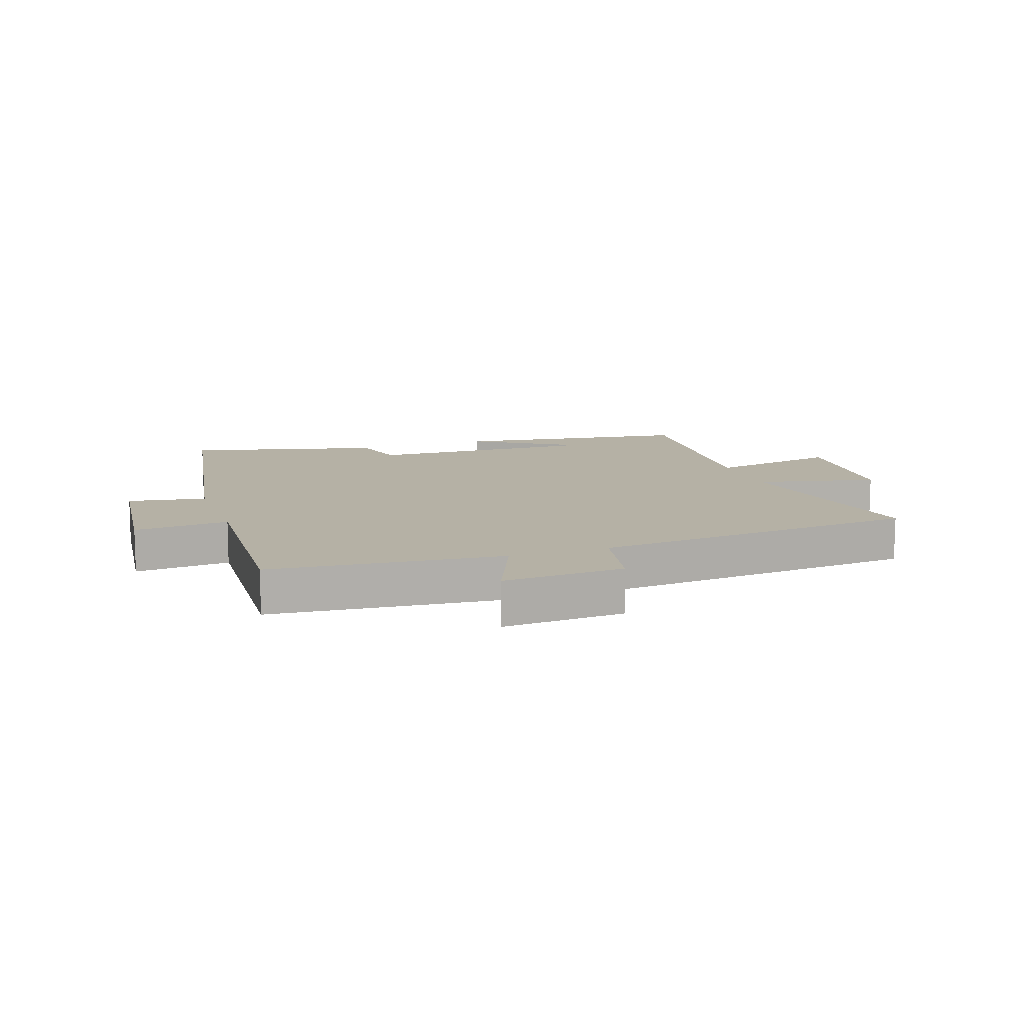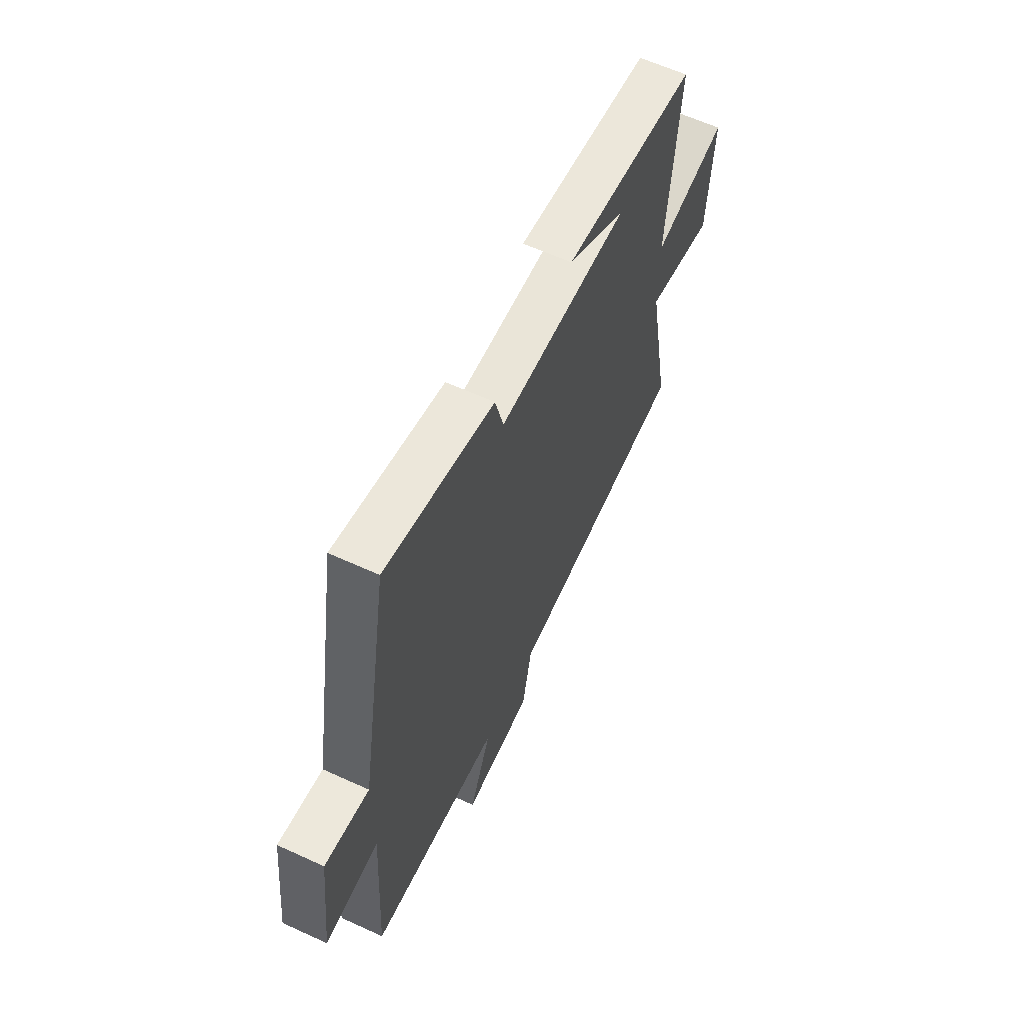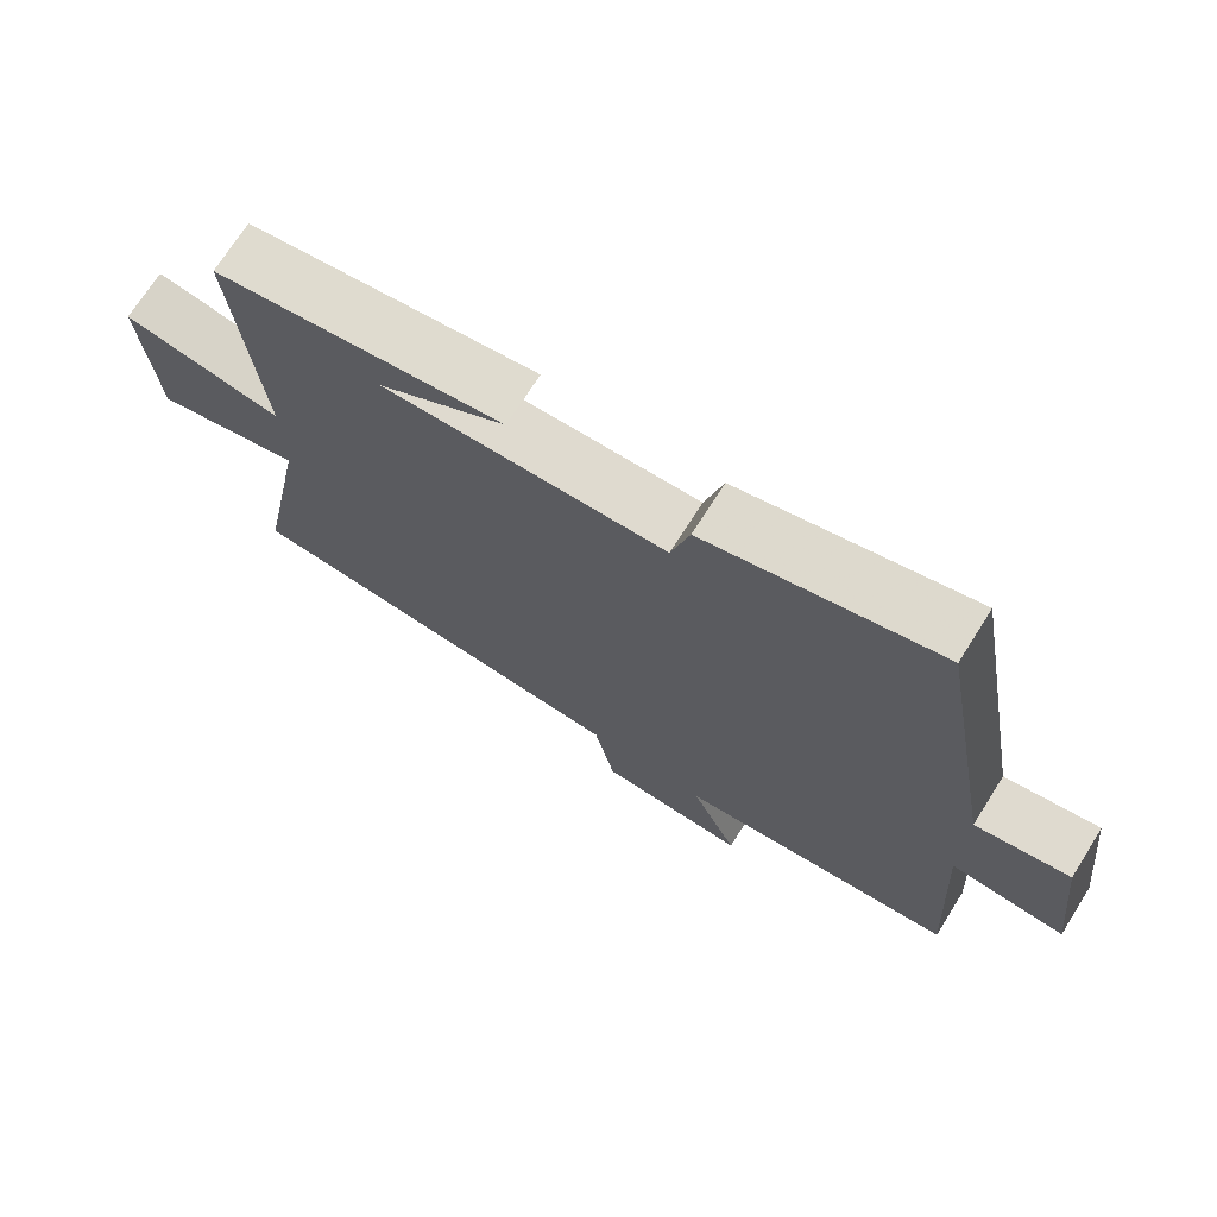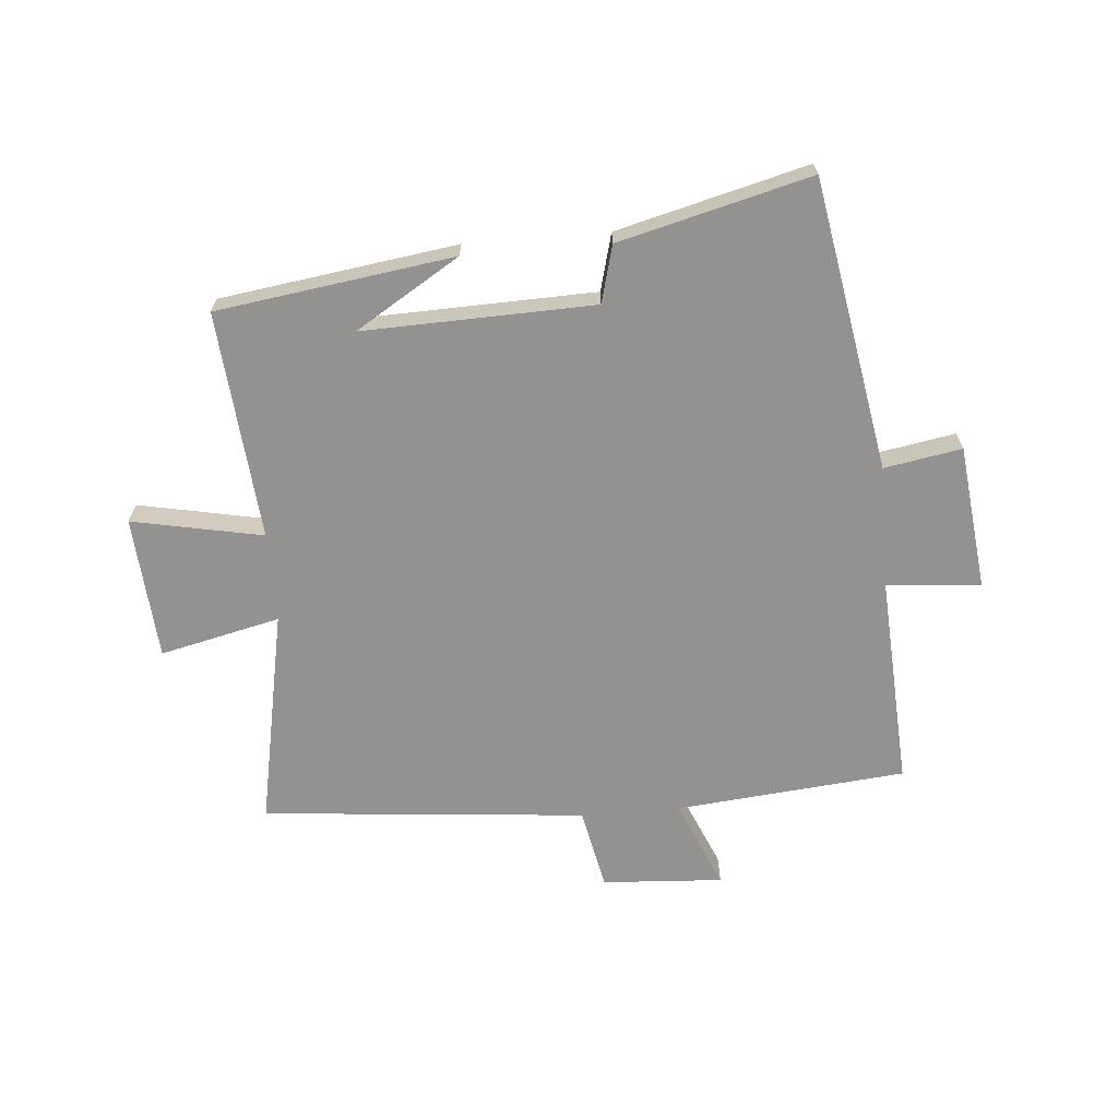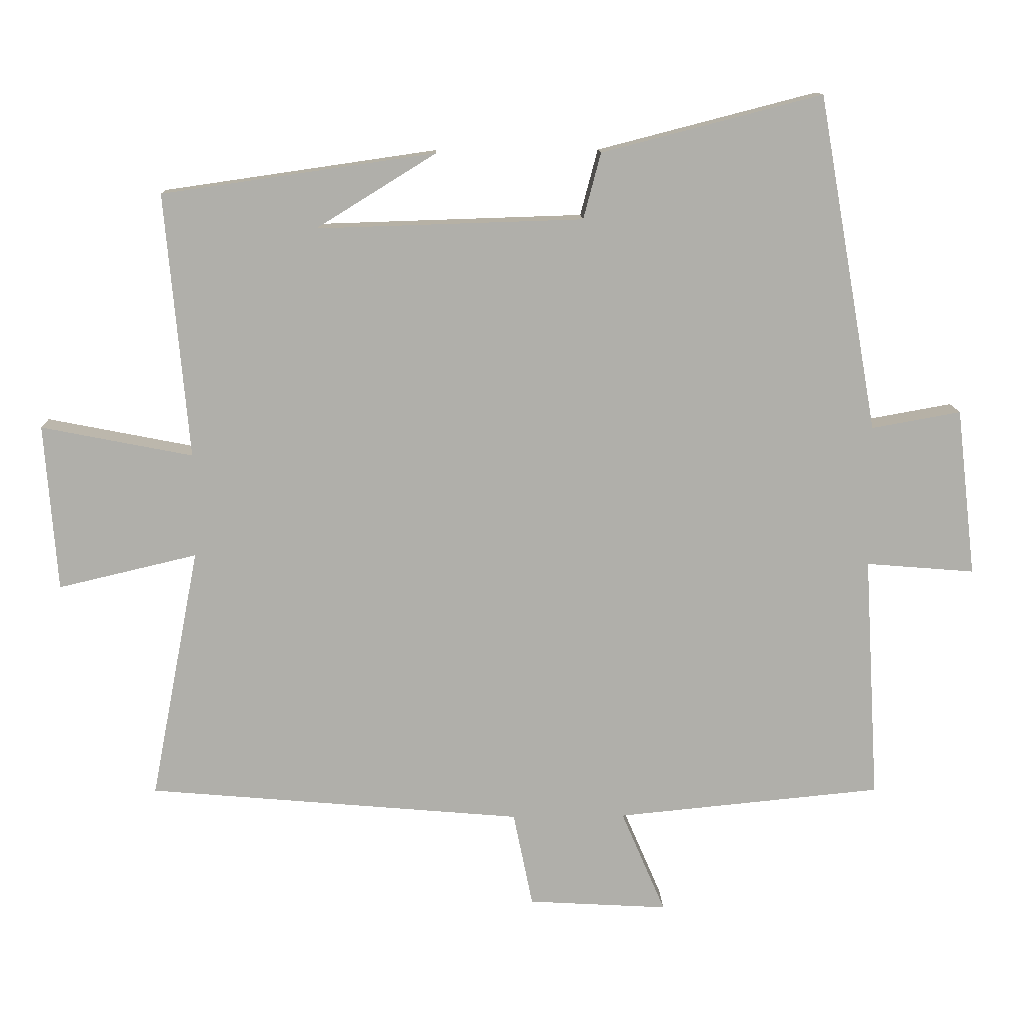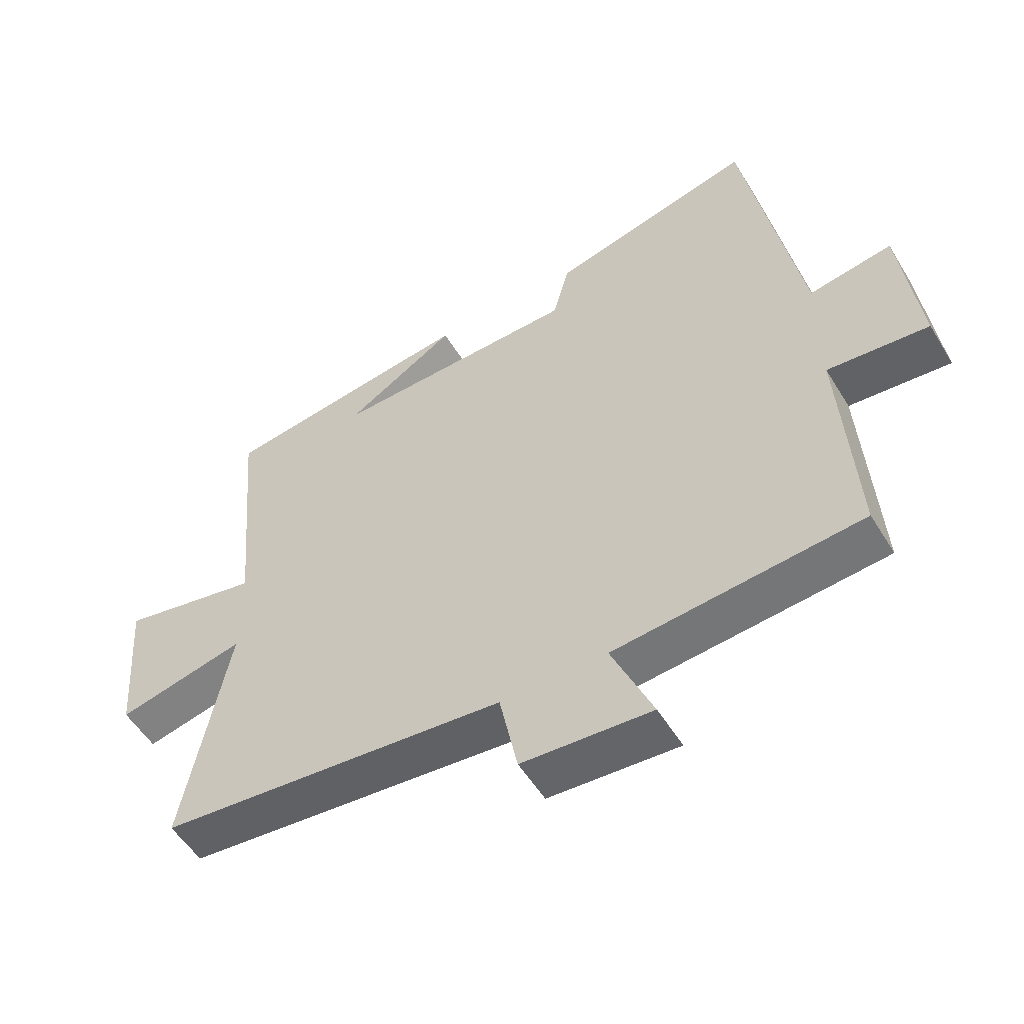
<metadata>
{"format":"obj","ext":"obj","renderer":"f3d","projection":"perspective","resolution":1024,"background":"white","views":[{"elev":11.9,"azim":160.8,"up":"+Y"},{"elev":61.6,"azim":115.0,"up":"+Z"},{"elev":71.3,"azim":32.3,"up":"+Z"},{"elev":-66.5,"azim":4.7,"up":"+Y"},{"elev":12.2,"azim":-1.9,"up":"+Z"},{"elev":-53.5,"azim":30.8,"up":"+Z"}]}
</metadata>
<code>
v -0.534 0.07 0.443
v -0.14 0.07 0.5
v -0.313 0.07 0.393
v 0.071 0.07 0.405
v 0.096 0.07 0.5
v 0.414 0.07 0.582
v 0.5 0.07 0.097
v 0.629 0.07 0.12
v 0.657 0.07 -0.122
v 0.5 0.07 -0.109
v 0.521 0.07 -0.463
v 0.137 0.07 -0.5
v 0.201 0.07 -0.649
v -0.001 0.07 -0.637
v -0.029 0.07 -0.5
v -0.57 0.07 -0.452
v -0.5 0.07 -0.088
v -0.7 0.07 -0.135
v -0.718 0.07 0.105
v -0.5 0.07 0.062
v -0.534 0 0.443
v -0.14 0 0.5
v -0.313 0 0.393
v 0.071 0 0.405
v 0.096 0 0.5
v 0.414 0 0.582
v 0.5 0 0.097
v 0.629 0 0.12
v 0.657 0 -0.122
v 0.5 0 -0.109
v 0.521 0 -0.463
v 0.137 0 -0.5
v 0.201 0 -0.649
v -0.001 0 -0.637
v -0.029 0 -0.5
v -0.57 0 -0.452
v -0.5 0 -0.088
v -0.7 0 -0.135
v -0.718 0 0.105
v -0.5 0 0.062
f 17 18 19 20
f 15 16 17
f 15 17 20
f 12 13 14 15
f 15 20 1
f 12 15 1
f 11 12 1
f 10 11 1
f 7 8 9 10
f 6 7 10
f 5 6 10
f 4 5 10
f 3 4 10
f 1 2 3
f 1 3 10
f 40 39 38 37
f 37 36 35
f 40 37 35
f 35 34 33 32
f 21 40 35
f 21 35 32
f 21 32 31
f 21 31 30
f 30 29 28 27
f 30 27 26
f 30 26 25
f 30 25 24
f 30 24 23
f 23 22 21
f 30 23 21
f 1 21 22 2
f 2 22 23 3
f 3 23 24 4
f 4 24 25 5
f 5 25 26 6
f 6 26 27 7
f 7 27 28 8
f 8 28 29 9
f 9 29 30 10
f 10 30 31 11
f 11 31 32 12
f 12 32 33 13
f 13 33 34 14
f 14 34 35 15
f 15 35 36 16
f 16 36 37 17
f 17 37 38 18
f 18 38 39 19
f 19 39 40 20
f 20 40 21 1

</code>
